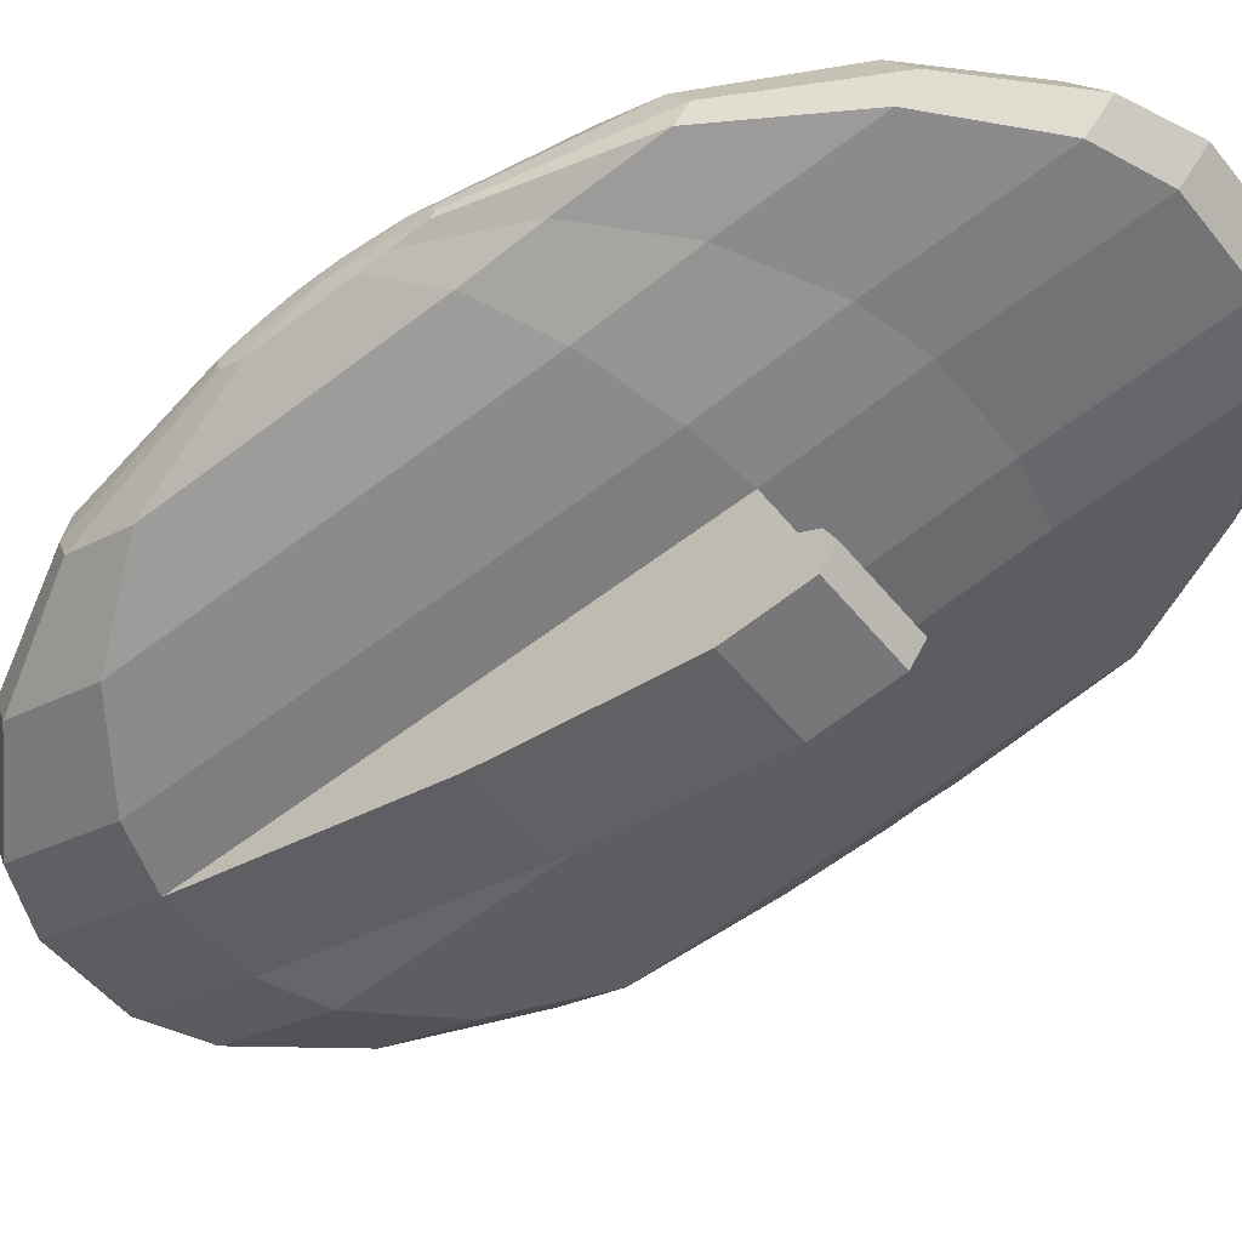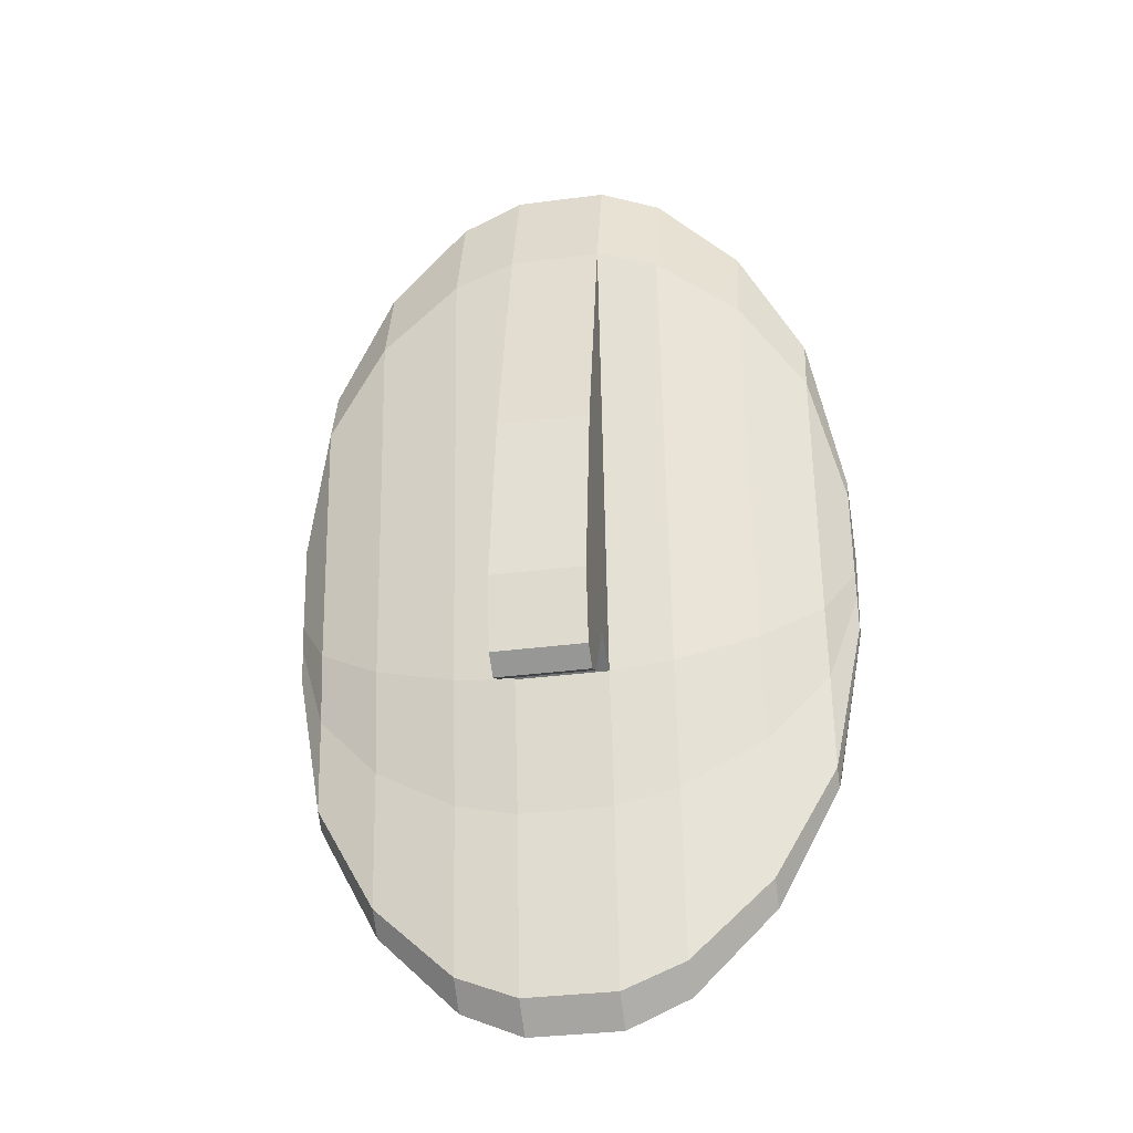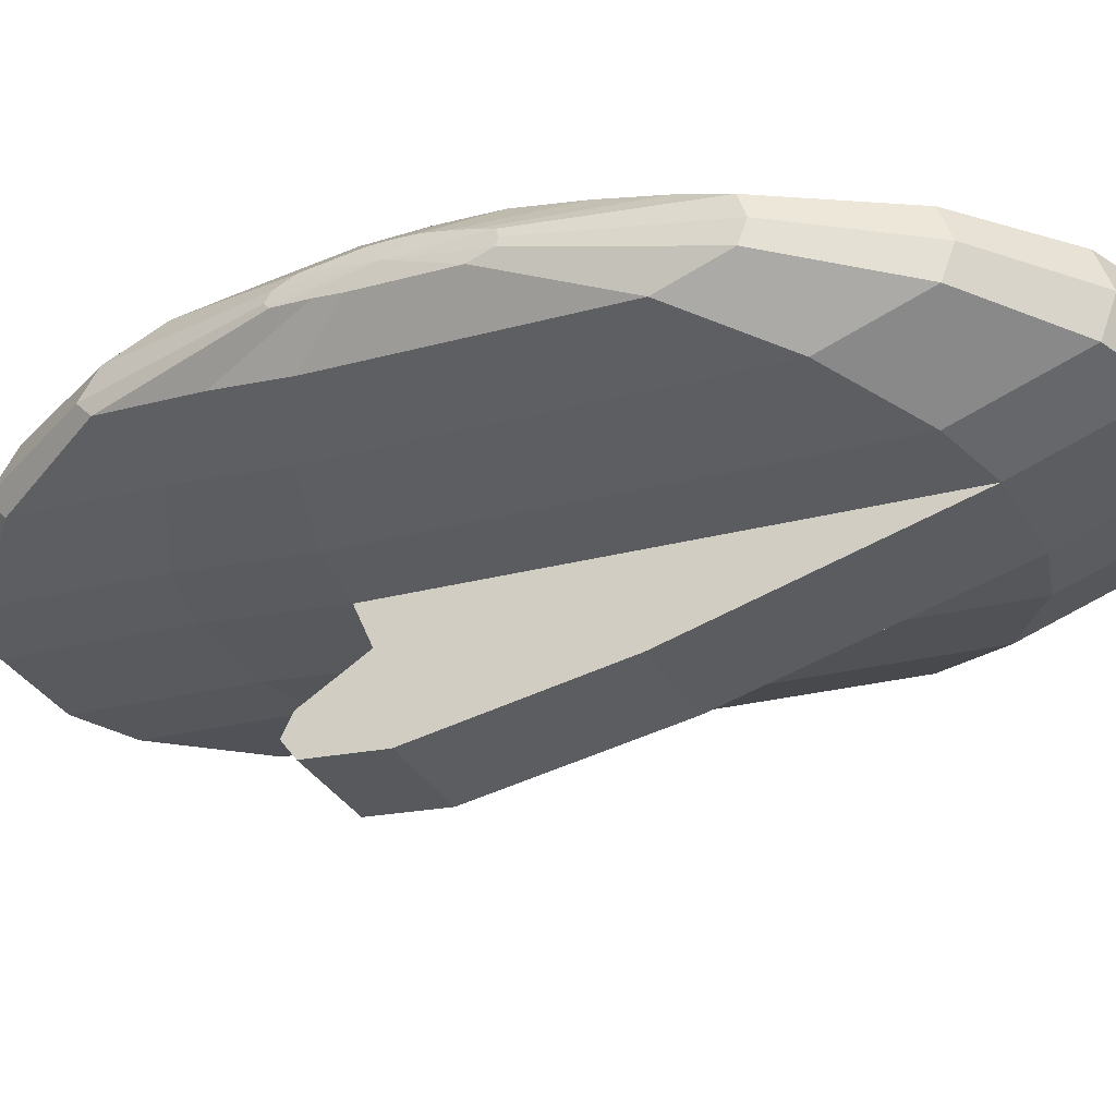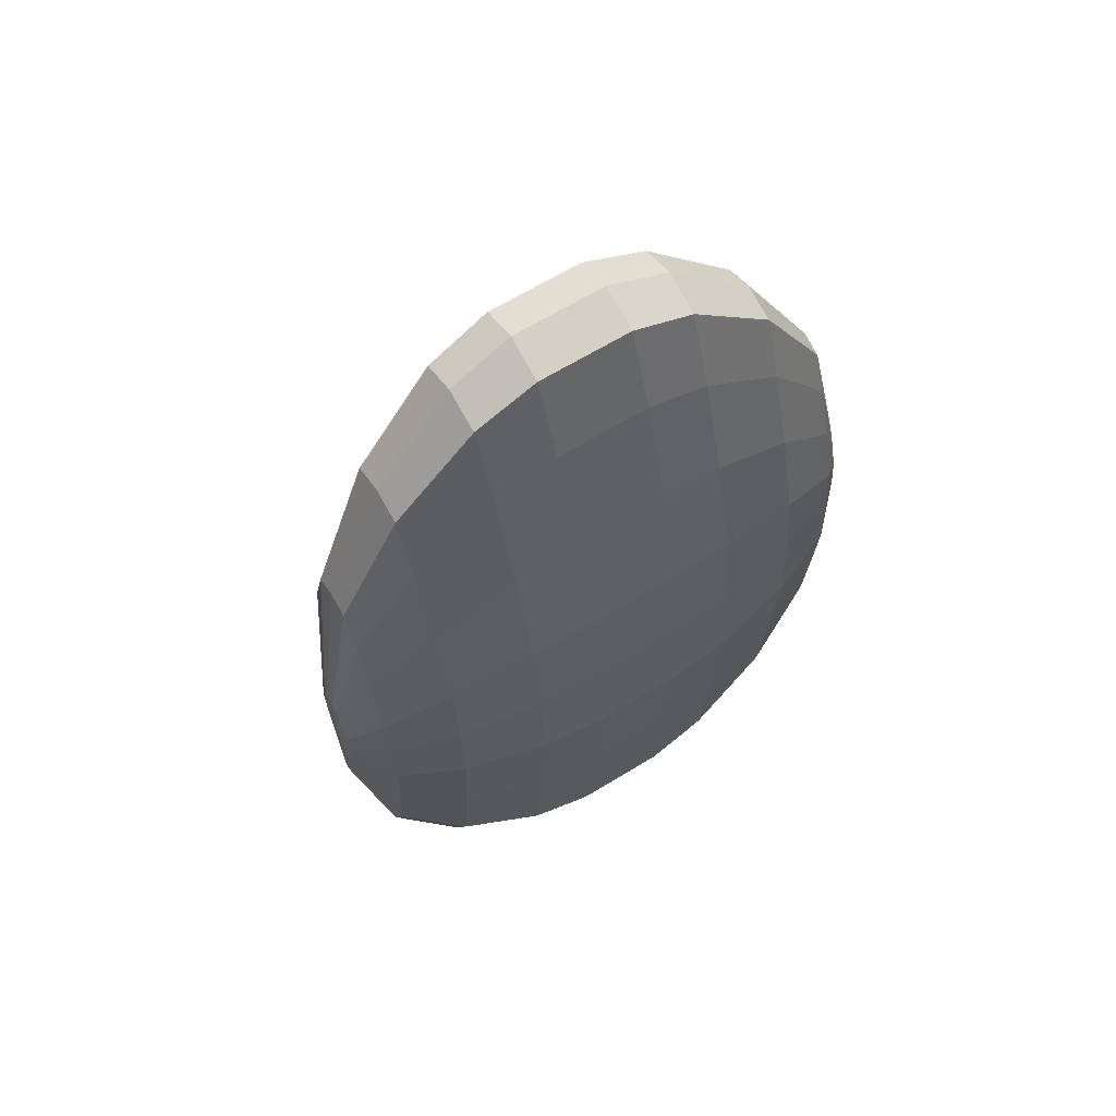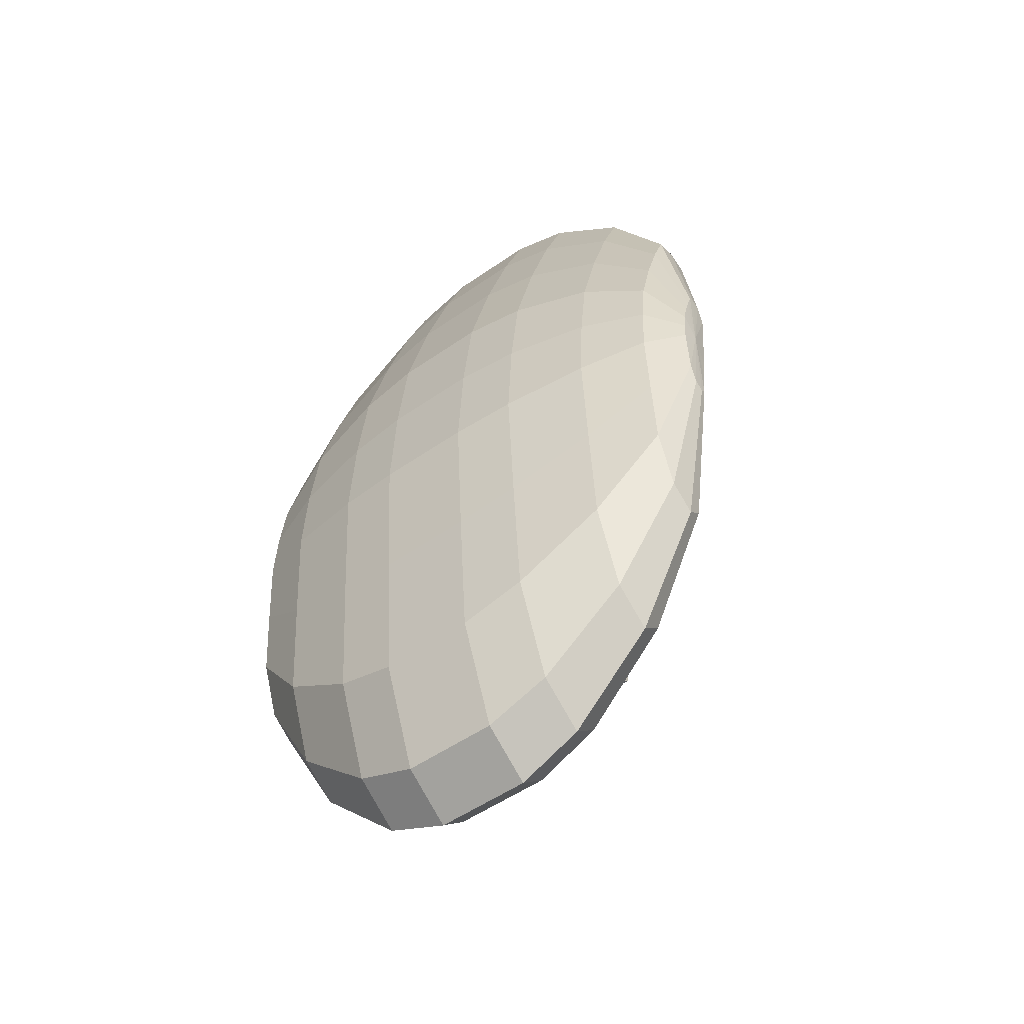
<metadata>
{"format":"obj","ext":"obj","renderer":"f3d","projection":"perspective","resolution":1024,"background":"white","views":[{"elev":-51.9,"azim":127.6,"up":"+Y"},{"elev":-33.6,"azim":10.2,"up":"+Z"},{"elev":-33.8,"azim":-63.4,"up":"+Y"},{"elev":64.7,"azim":148.3,"up":"+Z"},{"elev":-51.9,"azim":-142.9,"up":"+Z"}]}
</metadata>
<code>
o Plane
v 0.1808 0.5883 -1.835
v 0.1808 0.7861 -1.706
v 0.1808 0.9419 -1.296
v 0.1808 0.9839 -0.7383
v 0.1808 1.02 -0.1854
v 0.1808 0.997 0.2338
v 0.1808 0.9497 0.6485
v 0.1808 0.8335 1.108
v 0.1808 0.7022 1.536
v 0.1808 0.5823 1.861
v 0.1808 0.4205 1.915
v 0.1808 0.2706 1.857
v 0.1808 0.4744 -1.733
v 0.1808 0.4025 -1.041
v 0.1808 0.3186 -0.5153
v 0.1808 0.1507 -0.444
v 0.1808 0.01393 -0.6916
v 0.1808 -0.1479 -0.6738
v 0.1808 -0.1899 -0.3726
v 0.1808 -0.09396 0.3854
v 0.1808 0.1328 1.398
v 0.1808 0.5883 -1.835
v 0.1808 0.7861 -1.706
v 0.1808 0.9419 -1.296
v 0.1808 0.9839 -0.7383
v 0.1808 1.02 -0.1854
v 0.1808 0.997 0.2338
v 0.1808 0.9497 0.6485
v 0.1808 0.8335 1.108
v 0.1808 0.7022 1.536
v 0.1808 0.5823 1.861
v 0.1808 0.4205 1.915
v 0.1808 0.2706 1.857
v 0.1808 0.4744 -1.733
v 0.1808 0.4025 -1.041
v 0.1808 0.3186 -0.5153
v 0.1808 0.1328 1.398
v 0.4233 0.5917 -1.728
v 0.4233 0.7786 -1.606
v 0.4233 0.9258 -1.219
v 0.4233 0.9654 -0.6921
v 0.4233 0.9994 -0.1699
v 0.4233 0.9778 0.226
v 0.4233 0.9331 0.6177
v 0.4233 0.8234 1.052
v 0.4233 0.6993 1.456
v 0.4233 0.5861 1.763
v 0.4233 0.4332 1.814
v 0.4233 0.2917 1.759
v 0.4233 0.4842 -1.631
v 0.4233 0.4162 -0.9785
v 0.4233 0.337 -0.4815
v 0.4233 0.1614 1.325
v 0.7445 0.6021 -1.405
v 0.7445 0.7558 -1.304
v 0.7445 0.8769 -0.9856
v 0.7445 0.9095 -0.5526
v 0.7445 0.9374 -0.123
v 0.7445 0.9196 0.2026
v 0.7445 0.8829 0.5248
v 0.7445 0.7926 0.8816
v 0.7445 0.6906 1.214
v 0.7445 0.5975 1.467
v 0.7445 0.4717 1.509
v 0.7445 0.3553 1.464
v 0.7445 0.5136 -1.325
v 0.7445 0.4577 -0.7882
v 0.7445 0.3926 -0.3794
v 0.7445 0.2482 1.107
v 0.9936 0.6173 -0.9307
v 0.9936 0.7224 -0.862
v 0.9936 0.8052 -0.6441
v 0.9936 0.8275 -0.348
v 0.9936 0.8466 -0.05432
v 0.9936 0.8344 0.1683
v 0.9936 0.8093 0.3886
v 0.9936 0.7476 0.6325
v 0.9936 0.6778 0.8599
v 0.9936 0.6142 1.033
v 0.9936 0.5282 1.061
v 0.9936 0.4486 1.03
v 0.9936 0.5568 -0.8762
v 0.9936 0.5186 -0.5091
v 0.9936 0.4741 -0.2296
v 0.9936 0.3754 0.7865
v 1.117 0.6388 -0.2629
v 1.117 0.6754 -0.239
v 1.117 0.7042 -0.1631
v 1.117 0.712 -0.0599
v 1.117 0.7186 0.04243
v 1.117 0.7144 0.12
v 1.117 0.7057 0.1967
v 1.117 0.6842 0.2817
v 1.117 0.6599 0.361
v 1.117 0.6377 0.4212
v 1.117 0.6077 0.4311
v 1.117 0.58 0.4204
v 1.117 0.6177 -0.2439
v 1.117 0.6044 -0.116
v 1.117 0.5889 -0.01864
v 1.117 0.5545 0.3354
v 1.125 0.6502 0.09416
v 0.1808 -0.06699 -0.7325
v -0 0.5883 -1.835
v -0 0.7861 -1.706
v -0 0.9419 -1.296
v -0 0.9839 -0.7383
v 0 1.02 -0.1854
v 0 0.997 0.2338
v 0 0.9497 0.6485
v 0 0.8335 1.108
v 0 0.7022 1.536
v 0 0.5823 1.861
v 0 0.4205 1.915
v 0 0.2706 1.857
v -0 0.4744 -1.733
v -0 0.4025 -1.041
v -0 0.3186 -0.5153
v -0 0.1507 -0.444
v -0 0.01393 -0.6916
v -0 -0.1479 -0.6738
v -0 -0.1899 -0.3726
v -0 -0.09396 0.3854
v 0 0.1328 1.398
v -0 0.5883 -1.835
v -0 0.7861 -1.706
v -0 0.9419 -1.296
v -0 0.9839 -0.7383
v 0 1.02 -0.1854
v 0 0.997 0.2338
v 0 0.9497 0.6485
v 0 0.8335 1.108
v 0 0.7022 1.536
v 0 0.5823 1.861
v 0 0.4205 1.915
v 0 0.2706 1.857
v -0 0.4744 -1.733
v -0 0.4025 -1.041
v -0 0.3186 -0.5153
v -0 0.1507 -0.444
v -0 0.01393 -0.6916
v -0 -0.1479 -0.6738
v -0 -0.1899 -0.3726
v -0 -0.09396 0.3854
v 0 0.1328 1.398
v -0.1808 0.5883 -1.835
v -0.1808 0.7861 -1.706
v -0.1808 0.9419 -1.296
v -0.1808 0.9839 -0.7383
v -0.1808 1.02 -0.1854
v -0.1808 0.997 0.2338
v -0.1808 0.9497 0.6485
v -0.1808 0.8335 1.108
v -0.1808 0.7022 1.536
v -0.1808 0.5823 1.861
v -0.1808 0.4205 1.915
v -0.1808 0.2706 1.857
v -0.1808 0.4744 -1.733
v -0.1808 0.4025 -1.041
v -0.1808 0.3186 -0.5153
v -0.1808 0.1507 -0.444
v -0.1808 0.01393 -0.6916
v -0.1808 -0.1479 -0.6738
v -0.1808 -0.1899 -0.3726
v -0.1808 -0.09396 0.3854
v -0.1808 0.1328 1.398
v -0.1808 0.5883 -1.835
v -0.1808 0.7861 -1.706
v -0.1808 0.9419 -1.296
v -0.1808 0.9839 -0.7383
v -0.1808 1.02 -0.1854
v -0.1808 0.997 0.2338
v -0.1808 0.9497 0.6485
v -0.1808 0.8335 1.108
v -0.1808 0.7022 1.536
v -0.1808 0.5823 1.861
v -0.1808 0.4205 1.915
v -0.1808 0.2706 1.857
v -0.1808 0.4744 -1.733
v -0.1808 0.4025 -1.041
v -0.1808 0.3186 -0.5153
v -0.1808 0.1328 1.398
v -0.4233 0.5917 -1.728
v -0.4233 0.7786 -1.606
v -0.4233 0.9258 -1.219
v -0.4233 0.9654 -0.6921
v -0.4233 0.9994 -0.1699
v -0.4233 0.9778 0.226
v -0.4233 0.9331 0.6177
v -0.4233 0.8234 1.052
v -0.4233 0.6993 1.456
v -0.4233 0.5861 1.763
v -0.4233 0.4332 1.814
v -0.4233 0.2917 1.759
v -0.4233 0.4842 -1.631
v -0.4233 0.4162 -0.9785
v -0.4233 0.337 -0.4815
v -0.4233 0.1614 1.325
v -0.7445 0.6021 -1.405
v -0.7445 0.7558 -1.304
v -0.7445 0.8769 -0.9856
v -0.7445 0.9095 -0.5526
v -0.7445 0.9374 -0.123
v -0.7445 0.9196 0.2026
v -0.7445 0.8829 0.5248
v -0.7445 0.7926 0.8816
v -0.7445 0.6906 1.214
v -0.7445 0.5975 1.467
v -0.7445 0.4717 1.509
v -0.7445 0.3553 1.464
v -0.7445 0.5136 -1.325
v -0.7445 0.4577 -0.7882
v -0.7445 0.3926 -0.3794
v -0.7445 0.2482 1.107
v -0.9936 0.6173 -0.9307
v -0.9936 0.7224 -0.862
v -0.9936 0.8052 -0.6441
v -0.9936 0.8275 -0.348
v -0.9936 0.8466 -0.05432
v -0.9936 0.8344 0.1683
v -0.9936 0.8093 0.3886
v -0.9936 0.7476 0.6325
v -0.9936 0.6778 0.8599
v -0.9936 0.6142 1.033
v -0.9936 0.5282 1.061
v -0.9936 0.4486 1.03
v -0.9936 0.5568 -0.8762
v -0.9936 0.5186 -0.5091
v -0.9936 0.4741 -0.2296
v -0.9936 0.3754 0.7865
v -1.117 0.6388 -0.2629
v -1.117 0.6754 -0.239
v -1.117 0.7042 -0.1631
v -1.117 0.712 -0.0599
v -1.117 0.7186 0.04243
v -1.117 0.7144 0.12
v -1.117 0.7057 0.1967
v -1.117 0.6842 0.2817
v -1.117 0.6599 0.361
v -1.117 0.6377 0.4212
v -1.117 0.6077 0.4311
v -1.117 0.58 0.4204
v -1.117 0.6177 -0.2439
v -1.117 0.6044 -0.116
v -1.117 0.5889 -0.01864
v -1.117 0.5545 0.3354
v -1.125 0.6502 0.09416
v -0 -0.06699 -0.7325
v -0 -0.06699 -0.7325
v -0.1808 -0.06699 -0.7325
f 133 9 8
f 20 19 16
f 2 1 125
f 16 17 141
f 134 10 9
f 3 2 126
f 103 18 142
f 135 11 10
f 4 3 127
f 18 19 143
f 136 12 11
f 5 4 128
f 143 19 20
f 1 13 137
f 6 5 129
f 20 21 145
f 13 14 138
f 7 6 130
f 145 21 12
f 14 15 139
f 8 7 131
f 15 16 140
f 4 25 24
f 12 33 32
f 5 26 25
f 1 22 34
f 6 27 26
f 13 34 35
f 7 28 27
f 21 37 33
f 14 35 36
f 8 29 28
f 9 30 29
f 2 23 22
f 10 31 30
f 3 24 23
f 11 32 31
f 50 51 35
f 41 57 56
f 44 43 27
f 51 52 36
f 45 44 28
f 37 53 49
f 46 45 29
f 23 39 38
f 47 46 30
f 24 40 39
f 36 52 53
f 48 47 31
f 25 41 40
f 33 49 48
f 26 42 41
f 38 50 34
f 27 43 42
f 78 77 61
f 49 65 64
f 42 58 57
f 54 66 50
f 43 59 58
f 66 67 51
f 60 59 43
f 67 68 52
f 61 60 44
f 53 69 65
f 62 61 45
f 39 55 54
f 52 68 69
f 63 62 46
f 40 56 55
f 64 63 47
f 98 99 83
f 55 71 70
f 68 84 85
f 79 78 62
f 56 72 71
f 80 79 63
f 57 73 72
f 65 81 80
f 58 74 73
f 70 82 66
f 59 75 74
f 82 83 67
f 76 75 59
f 83 84 68
f 77 76 60
f 69 85 81
f 92 91 75
f 99 100 84
f 93 92 76
f 85 101 97
f 94 93 77
f 71 87 86
f 84 100 101
f 95 94 78
f 72 88 87
f 96 95 79
f 73 89 88
f 81 97 96
f 74 90 89
f 86 98 82
f 75 91 90
f 87 102 86
f 100 102 101
f 95 102 94
f 88 102 87
f 96 102 95
f 89 102 88
f 97 102 96
f 90 102 89
f 86 102 98
f 91 102 90
f 98 102 99
f 92 102 91
f 99 102 100
f 93 102 92
f 101 102 97
f 94 102 93
f 17 103 249
f 117 138 139
f 111 132 131
f 118 139 140
f 112 133 132
f 105 126 125
f 119 140 141
f 113 134 133
f 106 127 126
f 248 249 142
f 114 135 134
f 107 128 127
f 121 142 143
f 115 136 135
f 108 129 128
f 122 143 144
f 104 125 137
f 109 130 129
f 123 144 145
f 116 137 138
f 110 131 130
f 115 124 145
f 133 132 153
f 163 164 162
f 125 146 147
f 141 162 161
f 133 154 155
f 126 147 148
f 142 163 250
f 134 155 156
f 127 148 149
f 143 164 163
f 136 135 156
f 128 149 150
f 143 144 165
f 137 158 146
f 129 150 151
f 144 145 166
f 138 159 158
f 130 151 152
f 136 157 166
f 139 160 159
f 131 152 153
f 140 161 160
f 149 148 169
f 157 156 177
f 150 149 170
f 146 158 179
f 151 150 171
f 158 159 180
f 152 151 172
f 166 157 178
f 159 160 181
f 153 152 173
f 154 153 174
f 147 146 167
f 155 154 175
f 148 147 168
f 156 155 176
f 180 196 195
f 186 185 201
f 172 188 189
f 181 197 196
f 173 189 190
f 182 178 194
f 174 190 191
f 168 167 183
f 175 191 192
f 169 168 184
f 181 182 198
f 176 192 193
f 170 169 185
f 178 177 193
f 171 170 186
f 179 195 183
f 172 171 187
f 206 222 223
f 194 193 209
f 187 186 202
f 195 211 199
f 188 187 203
f 196 212 211
f 188 204 205
f 197 213 212
f 189 205 206
f 198 194 210
f 190 206 207
f 184 183 199
f 197 198 214
f 191 207 208
f 185 184 200
f 192 208 209
f 228 244 243
f 200 199 215
f 213 214 230
f 207 223 224
f 201 200 216
f 208 224 225
f 202 201 217
f 210 209 225
f 203 202 218
f 211 227 215
f 204 203 219
f 212 228 227
f 204 220 221
f 213 229 228
f 205 221 222
f 214 210 226
f 220 236 237
f 229 245 244
f 221 237 238
f 230 226 242
f 222 238 239
f 216 215 231
f 229 230 246
f 223 239 240
f 217 216 232
f 224 240 241
f 218 217 233
f 226 225 241
f 219 218 234
f 227 243 231
f 220 219 235
f 232 231 247
f 245 246 247
f 240 239 247
f 233 232 247
f 241 240 247
f 234 233 247
f 242 241 247
f 235 234 247
f 231 243 247
f 236 235 247
f 243 244 247
f 237 236 247
f 244 245 247
f 238 237 247
f 246 242 247
f 239 238 247
f 249 250 162
f 120 141 249
f 132 133 8
f 16 36 20
f 103 17 18
f 19 18 17
f 37 20 36
f 17 16 19
f 126 2 125
f 140 16 141
f 133 134 9
f 127 3 126
f 249 103 142
f 134 135 10
f 128 4 127
f 142 18 143
f 135 136 11
f 129 5 128
f 144 143 20
f 125 1 137
f 130 6 129
f 144 20 145
f 137 13 138
f 131 7 130
f 136 145 12
f 138 14 139
f 132 8 131
f 139 15 140
f 3 4 24
f 11 12 32
f 4 5 25
f 13 1 34
f 5 6 26
f 14 13 35
f 6 7 27
f 12 21 33
f 15 14 36
f 7 8 28
f 8 9 29
f 1 2 22
f 9 10 30
f 2 3 23
f 10 11 31
f 34 50 35
f 40 41 56
f 28 44 27
f 35 51 36
f 29 45 28
f 33 37 49
f 30 46 29
f 22 23 38
f 31 47 30
f 23 24 39
f 37 36 53
f 32 48 31
f 24 25 40
f 32 33 48
f 25 26 41
f 22 38 34
f 26 27 42
f 62 78 61
f 48 49 64
f 41 42 57
f 38 54 50
f 42 43 58
f 50 66 51
f 44 60 43
f 51 67 52
f 45 61 44
f 49 53 65
f 46 62 45
f 38 39 54
f 53 52 69
f 47 63 46
f 39 40 55
f 48 64 47
f 82 98 83
f 54 55 70
f 69 68 85
f 63 79 62
f 55 56 71
f 64 80 63
f 56 57 72
f 64 65 80
f 57 58 73
f 54 70 66
f 58 59 74
f 66 82 67
f 60 76 59
f 67 83 68
f 61 77 60
f 65 69 81
f 76 92 75
f 83 99 84
f 77 93 76
f 81 85 97
f 78 94 77
f 70 71 86
f 85 84 101
f 79 95 78
f 71 72 87
f 80 96 79
f 72 73 88
f 80 81 96
f 73 74 89
f 70 86 82
f 74 75 90
f 141 17 249
f 118 117 139
f 110 111 131
f 119 118 140
f 111 112 132
f 104 105 125
f 120 119 141
f 112 113 133
f 105 106 126
f 121 248 142
f 113 114 134
f 106 107 127
f 122 121 143
f 114 115 135
f 107 108 128
f 123 122 144
f 116 104 137
f 108 109 129
f 124 123 145
f 117 116 138
f 109 110 130
f 136 115 145
f 154 133 153
f 161 162 164
f 182 181 165
f 164 165 161
f 250 163 162
f 181 161 165
f 126 125 147
f 140 141 161
f 134 133 155
f 127 126 148
f 249 142 250
f 135 134 156
f 128 127 149
f 142 143 163
f 157 136 156
f 129 128 150
f 164 143 165
f 125 137 146
f 130 129 151
f 165 144 166
f 137 138 158
f 131 130 152
f 145 136 166
f 138 139 159
f 132 131 153
f 139 140 160
f 170 149 169
f 178 157 177
f 171 150 170
f 167 146 179
f 172 151 171
f 179 158 180
f 173 152 172
f 182 166 178
f 180 159 181
f 174 153 173
f 175 154 174
f 168 147 167
f 176 155 175
f 169 148 168
f 177 156 176
f 179 180 195
f 202 186 201
f 173 172 189
f 180 181 196
f 174 173 190
f 198 182 194
f 175 174 191
f 184 168 183
f 176 175 192
f 185 169 184
f 197 181 198
f 177 176 193
f 186 170 185
f 194 178 193
f 187 171 186
f 167 179 183
f 188 172 187
f 207 206 223
f 210 194 209
f 203 187 202
f 183 195 199
f 204 188 203
f 195 196 211
f 189 188 205
f 196 197 212
f 190 189 206
f 214 198 210
f 191 190 207
f 200 184 199
f 213 197 214
f 192 191 208
f 201 185 200
f 193 192 209
f 227 228 243
f 216 200 215
f 229 213 230
f 208 207 224
f 217 201 216
f 209 208 225
f 218 202 217
f 226 210 225
f 219 203 218
f 199 211 215
f 220 204 219
f 211 212 227
f 205 204 221
f 212 213 228
f 206 205 222
f 230 214 226
f 221 220 237
f 228 229 244
f 222 221 238
f 246 230 242
f 223 222 239
f 232 216 231
f 245 229 246
f 224 223 240
f 233 217 232
f 225 224 241
f 234 218 233
f 242 226 241
f 235 219 234
f 215 227 231
f 236 220 235
f 141 249 162
f 248 120 249

</code>
